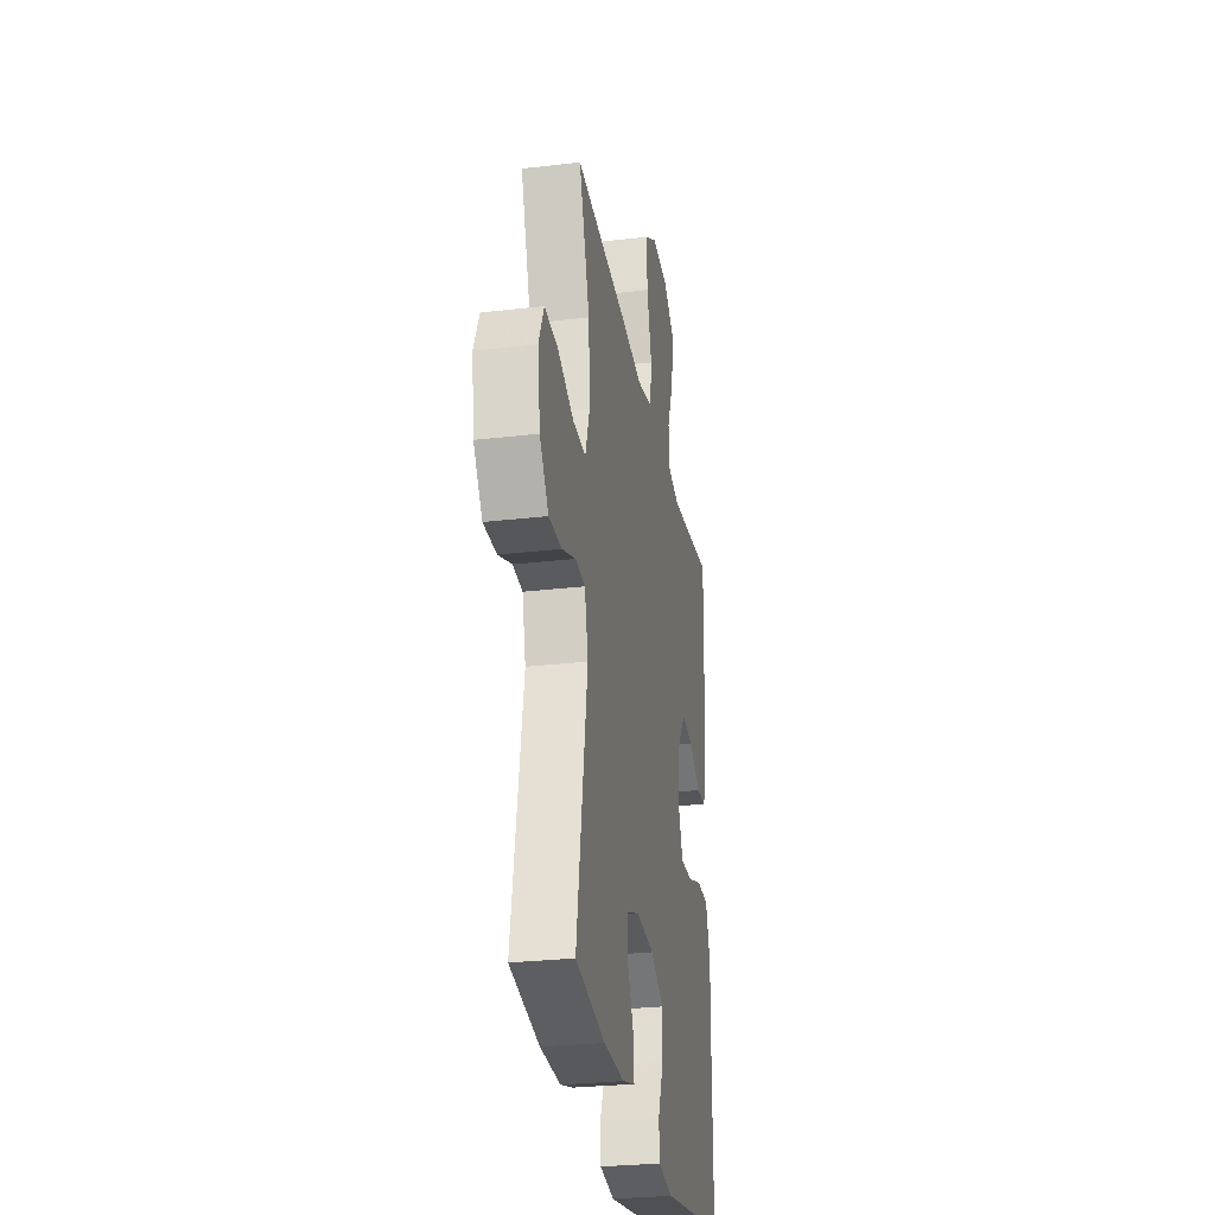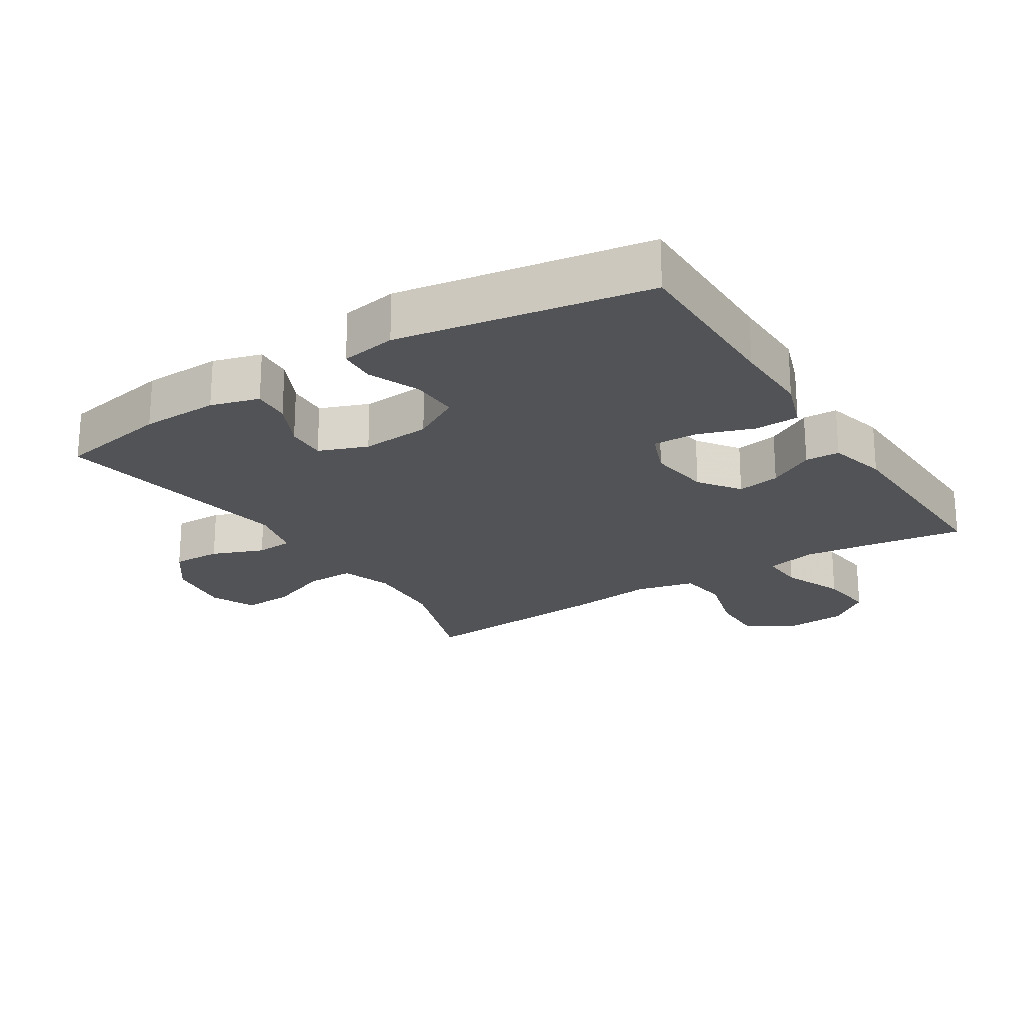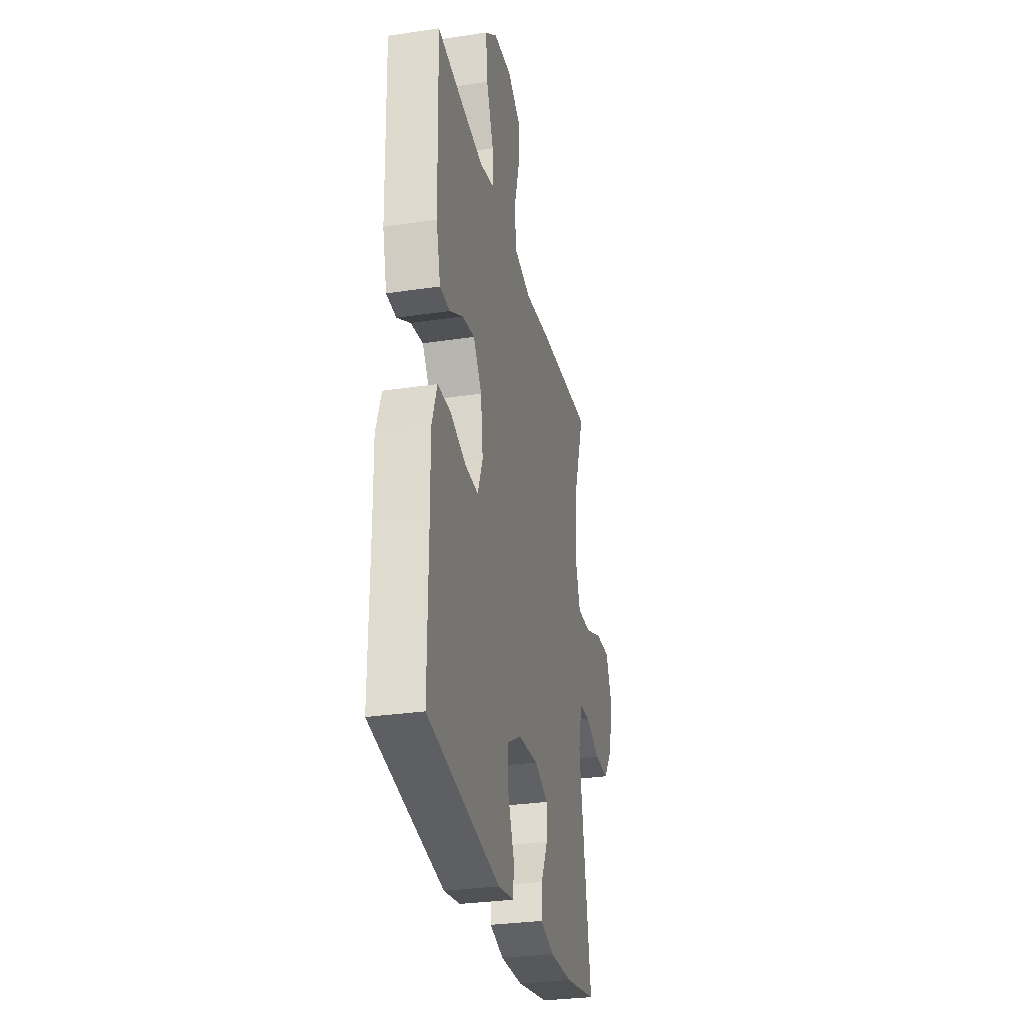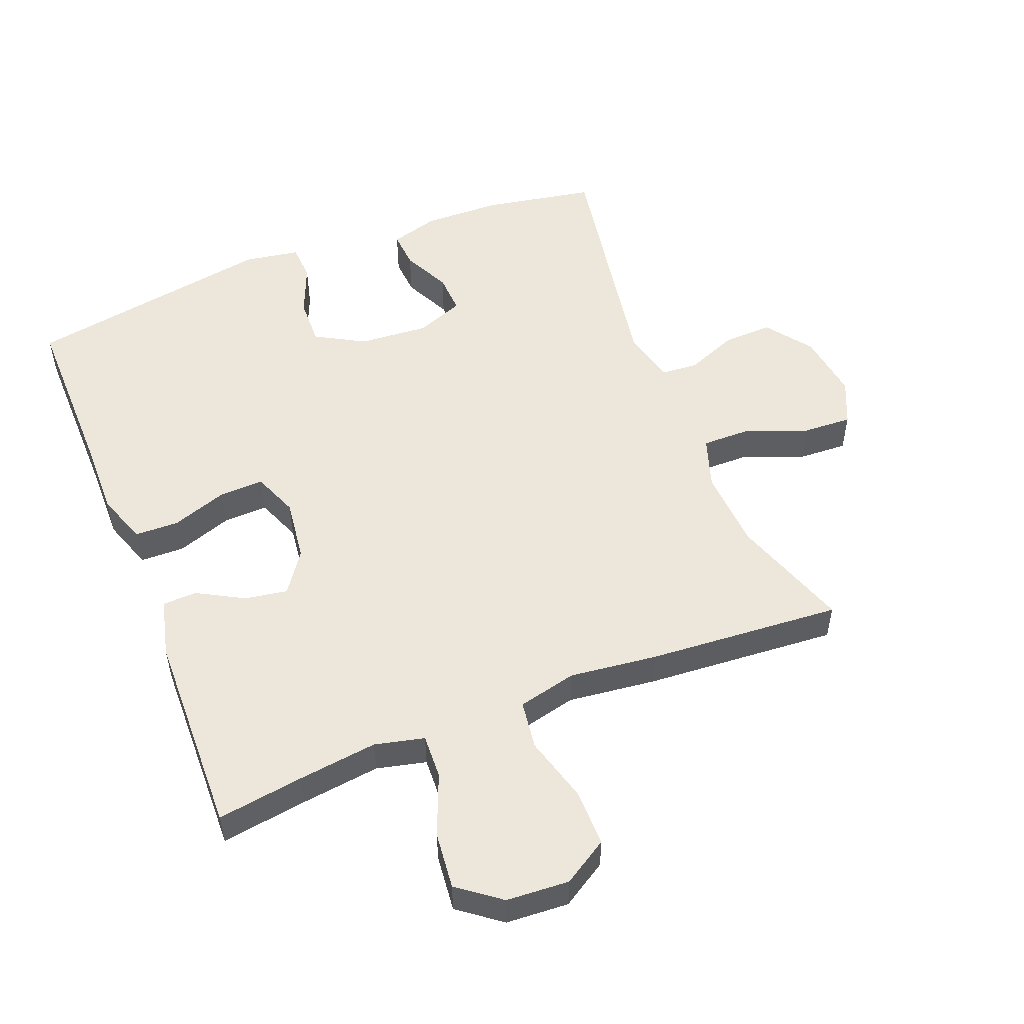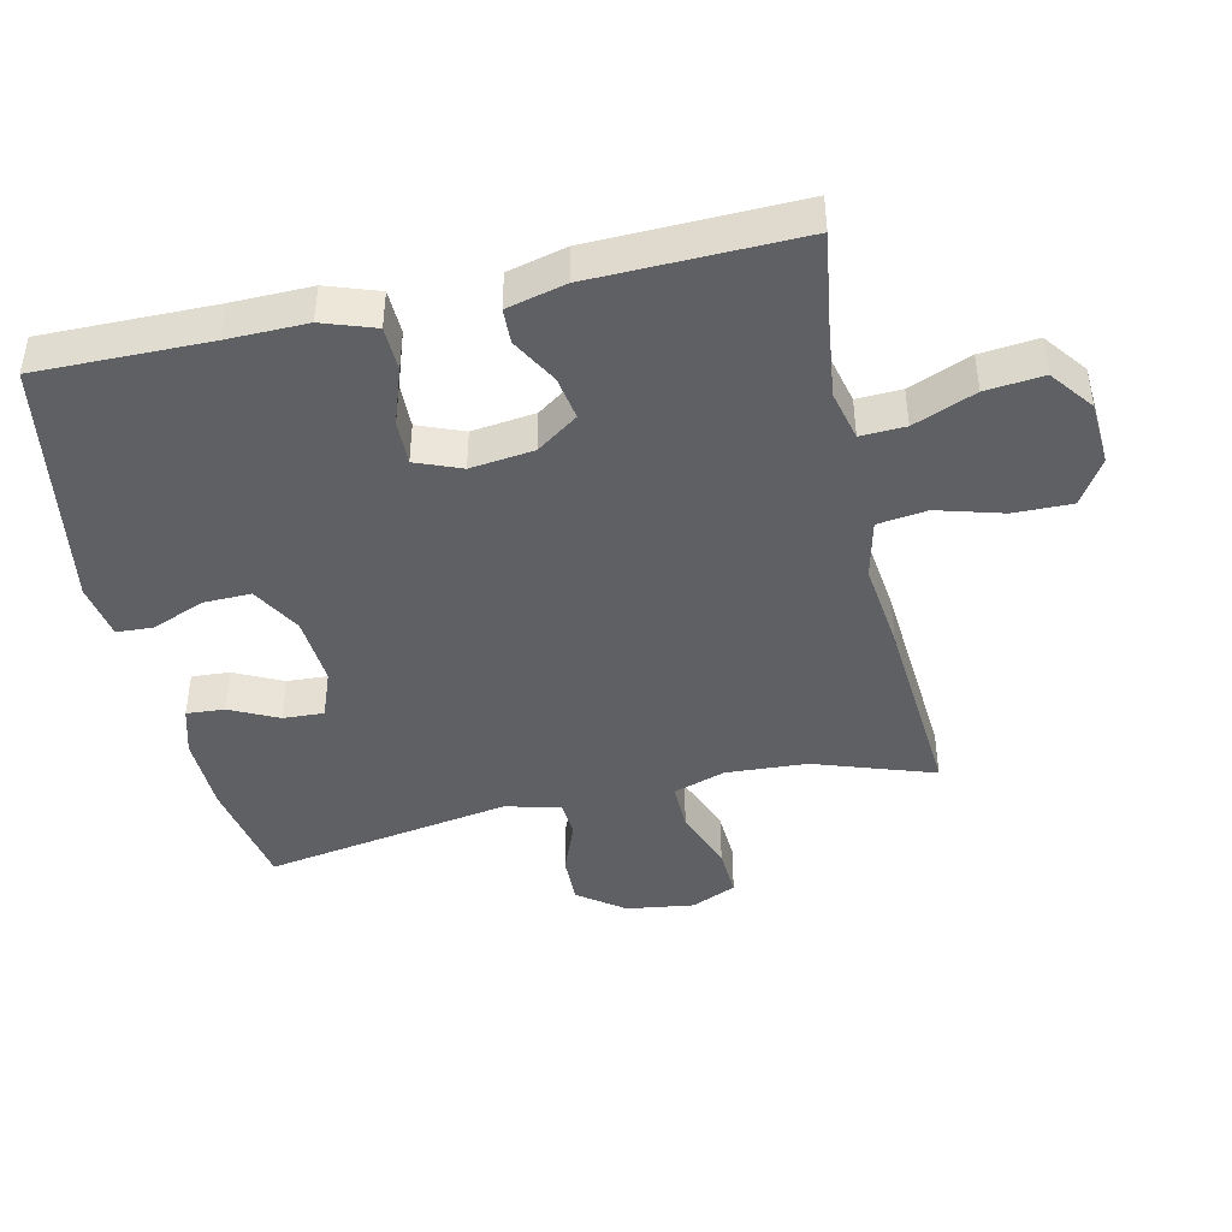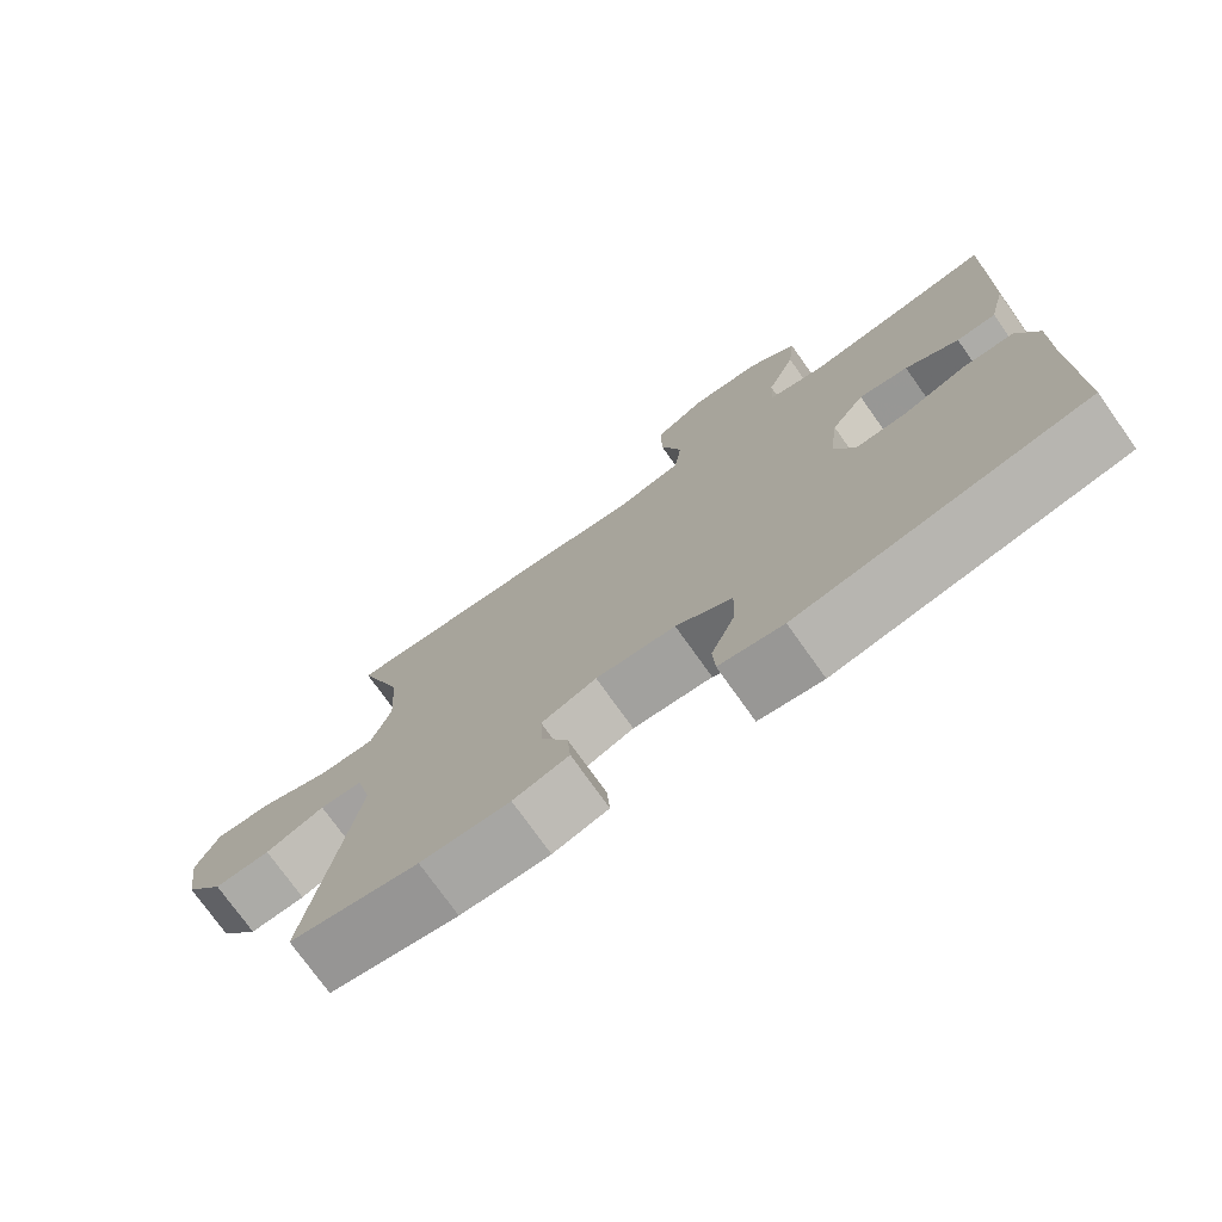
<metadata>
{"format":"obj","ext":"obj","renderer":"f3d","projection":"perspective","resolution":1024,"background":"white","views":[{"elev":-28.2,"azim":100.0,"up":"+Z"},{"elev":-22.1,"azim":-147.5,"up":"+Y"},{"elev":-30.1,"azim":-77.7,"up":"+Z"},{"elev":52.6,"azim":-21.7,"up":"+Y"},{"elev":-43.5,"azim":-77.4,"up":"+Y"},{"elev":-75.2,"azim":-144.6,"up":"+Z"}]}
</metadata>
<code>
v 0.5 0.07 0.5
v 0.439 0.07 0.321
v 0.432 0.07 0.199
v 0.458 0.07 0.121
v 0.531 0.07 0.122
v 0.624 0.07 0.158
v 0.7 0.07 0.162
v 0.73 0.07 0.094
v 0.716 0.07 -0.007
v 0.665 0.07 -0.076
v 0.591 0.07 -0.074
v 0.513 0.07 -0.043
v 0.457 0.07 -0.047
v 0.437 0.07 -0.13
v 0.5 0.07 -0.5
v 0.331 0.07 -0.531
v 0.214 0.07 -0.534
v 0.141 0.07 -0.513
v 0.145 0.07 -0.456
v 0.18 0.07 -0.384
v 0.183 0.07 -0.323
v 0.11 0.07 -0.295
v 0.005 0.07 -0.303
v -0.069 0.07 -0.345
v -0.067 0.07 -0.417
v -0.035 0.07 -0.495
v -0.038 0.07 -0.55
v -0.122 0.07 -0.564
v -0.5 0.07 -0.5
v -0.498 0.07 -0.243
v -0.5 0.07 -0.124
v -0.473 0.07 -0.046
v -0.406 0.07 -0.044
v -0.322 0.07 -0.073
v -0.254 0.07 -0.075
v -0.227 0.07 -0.007
v -0.239 0.07 0.088
v -0.283 0.07 0.15
v -0.348 0.07 0.139
v -0.418 0.07 0.1
v -0.47 0.07 0.102
v -0.492 0.07 0.19
v -0.5 0.07 0.5
v -0.369 0.07 0.481
v -0.249 0.07 0.466
v -0.174 0.07 0.484
v -0.177 0.07 0.551
v -0.215 0.07 0.644
v -0.224 0.07 0.73
v -0.16 0.07 0.779
v -0.065 0.07 0.785
v 0.003 0.07 0.743
v 0.002 0.07 0.656
v -0.026 0.07 0.557
v -0.016 0.07 0.483
v 0.073 0.07 0.462
v 0.206 0.07 0.478
v 0.5 0 0.5
v 0.439 0 0.321
v 0.432 0 0.199
v 0.458 0 0.121
v 0.531 0 0.122
v 0.624 0 0.158
v 0.7 0 0.162
v 0.73 0 0.094
v 0.716 0 -0.007
v 0.665 0 -0.076
v 0.591 0 -0.074
v 0.513 0 -0.043
v 0.457 0 -0.047
v 0.437 0 -0.13
v 0.5 0 -0.5
v 0.331 0 -0.531
v 0.214 0 -0.534
v 0.141 0 -0.513
v 0.145 0 -0.456
v 0.18 0 -0.384
v 0.183 0 -0.323
v 0.11 0 -0.295
v 0.005 0 -0.303
v -0.069 0 -0.345
v -0.067 0 -0.417
v -0.035 0 -0.495
v -0.038 0 -0.55
v -0.122 0 -0.564
v -0.5 0 -0.5
v -0.498 0 -0.243
v -0.5 0 -0.124
v -0.473 0 -0.046
v -0.406 0 -0.044
v -0.322 0 -0.073
v -0.254 0 -0.075
v -0.227 0 -0.007
v -0.239 0 0.088
v -0.283 0 0.15
v -0.348 0 0.139
v -0.418 0 0.1
v -0.47 0 0.102
v -0.492 0 0.19
v -0.5 0 0.5
v -0.369 0 0.481
v -0.249 0 0.466
v -0.174 0 0.484
v -0.177 0 0.551
v -0.215 0 0.644
v -0.224 0 0.73
v -0.16 0 0.779
v -0.065 0 0.785
v 0.003 0 0.743
v 0.002 0 0.656
v -0.026 0 0.557
v -0.016 0 0.483
v 0.073 0 0.462
v 0.206 0 0.478
f 56 57 1 2
f 55 56 2 3
f 51 52 53 54
f 51 54 55
f 50 51 55
f 47 48 49 50
f 46 47 50 55
f 45 46 55 3
f 41 42 43 44
f 39 40 41 44
f 38 39 44 45
f 37 38 45 3
f 31 32 33 34
f 30 31 34 35
f 29 30 35
f 28 29 35
f 25 26 27 28
f 24 25 28 35
f 23 24 35 36
f 17 18 19 20
f 17 20 21
f 14 15 16 17
f 13 14 17 21
f 9 10 11 12
f 9 12 13
f 8 9 13
f 5 6 7 8
f 4 5 8 13
f 22 23 36 37
f 13 21 22 37
f 3 4 13 37
f 59 58 114 113
f 60 59 113 112
f 111 110 109 108
f 112 111 108
f 112 108 107
f 107 106 105 104
f 112 107 104 103
f 60 112 103 102
f 101 100 99 98
f 101 98 97 96
f 102 101 96 95
f 60 102 95 94
f 91 90 89 88
f 92 91 88 87
f 92 87 86
f 92 86 85
f 85 84 83 82
f 92 85 82 81
f 93 92 81 80
f 77 76 75 74
f 78 77 74
f 74 73 72 71
f 78 74 71 70
f 69 68 67 66
f 70 69 66
f 70 66 65
f 65 64 63 62
f 70 65 62 61
f 94 93 80 79
f 94 79 78 70
f 94 70 61 60
f 1 58 59 2
f 2 59 60 3
f 3 60 61 4
f 4 61 62 5
f 5 62 63 6
f 6 63 64 7
f 7 64 65 8
f 8 65 66 9
f 9 66 67 10
f 10 67 68 11
f 11 68 69 12
f 12 69 70 13
f 13 70 71 14
f 14 71 72 15
f 15 72 73 16
f 16 73 74 17
f 17 74 75 18
f 18 75 76 19
f 19 76 77 20
f 20 77 78 21
f 21 78 79 22
f 22 79 80 23
f 23 80 81 24
f 24 81 82 25
f 25 82 83 26
f 26 83 84 27
f 27 84 85 28
f 28 85 86 29
f 29 86 87 30
f 30 87 88 31
f 31 88 89 32
f 32 89 90 33
f 33 90 91 34
f 34 91 92 35
f 35 92 93 36
f 36 93 94 37
f 37 94 95 38
f 38 95 96 39
f 39 96 97 40
f 40 97 98 41
f 41 98 99 42
f 42 99 100 43
f 43 100 101 44
f 44 101 102 45
f 45 102 103 46
f 46 103 104 47
f 47 104 105 48
f 48 105 106 49
f 49 106 107 50
f 50 107 108 51
f 51 108 109 52
f 52 109 110 53
f 53 110 111 54
f 54 111 112 55
f 55 112 113 56
f 56 113 114 57
f 57 114 58 1

</code>
